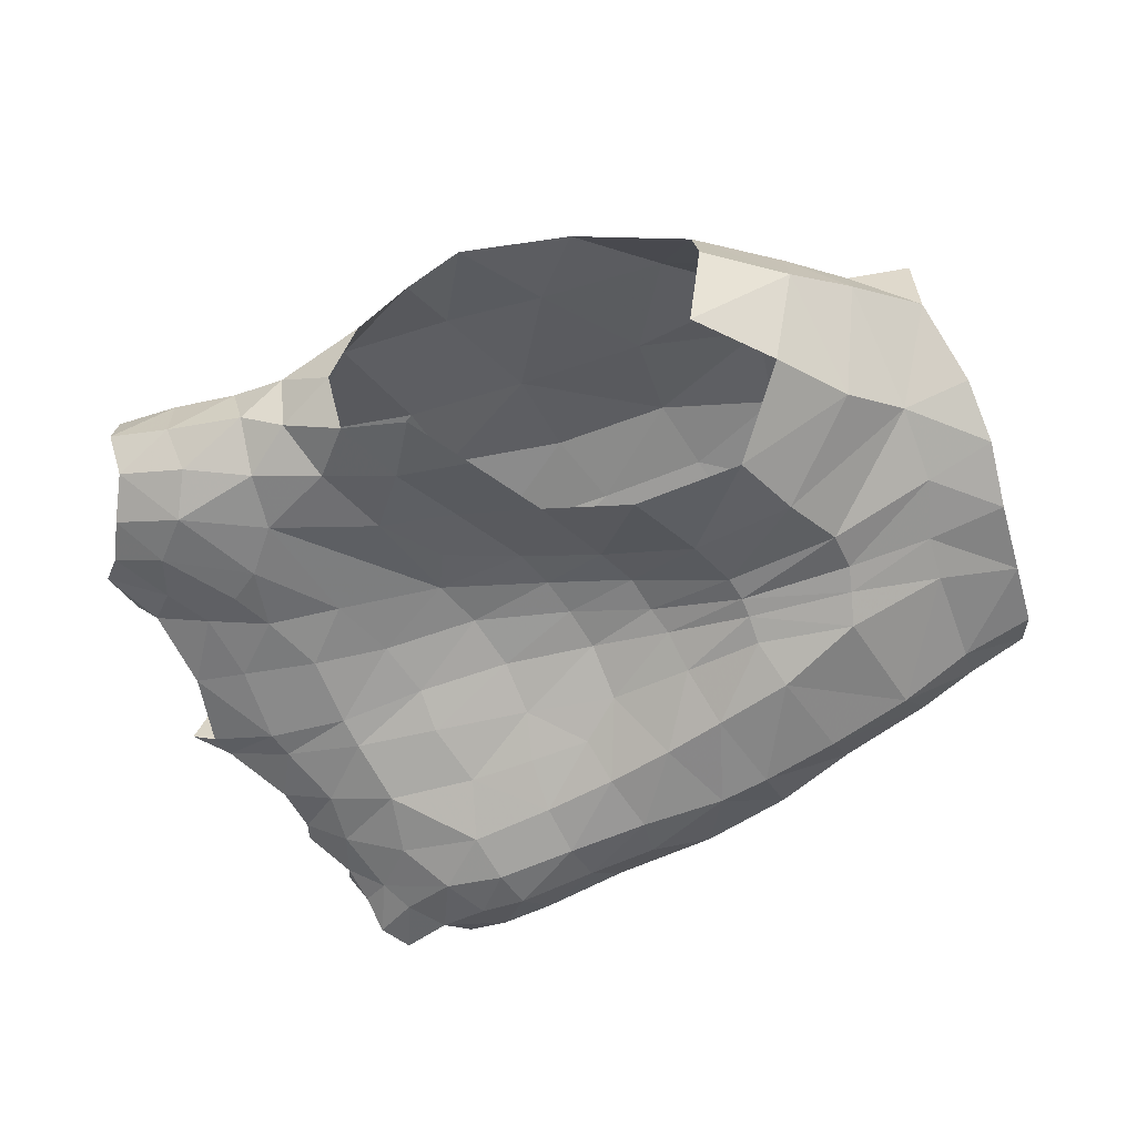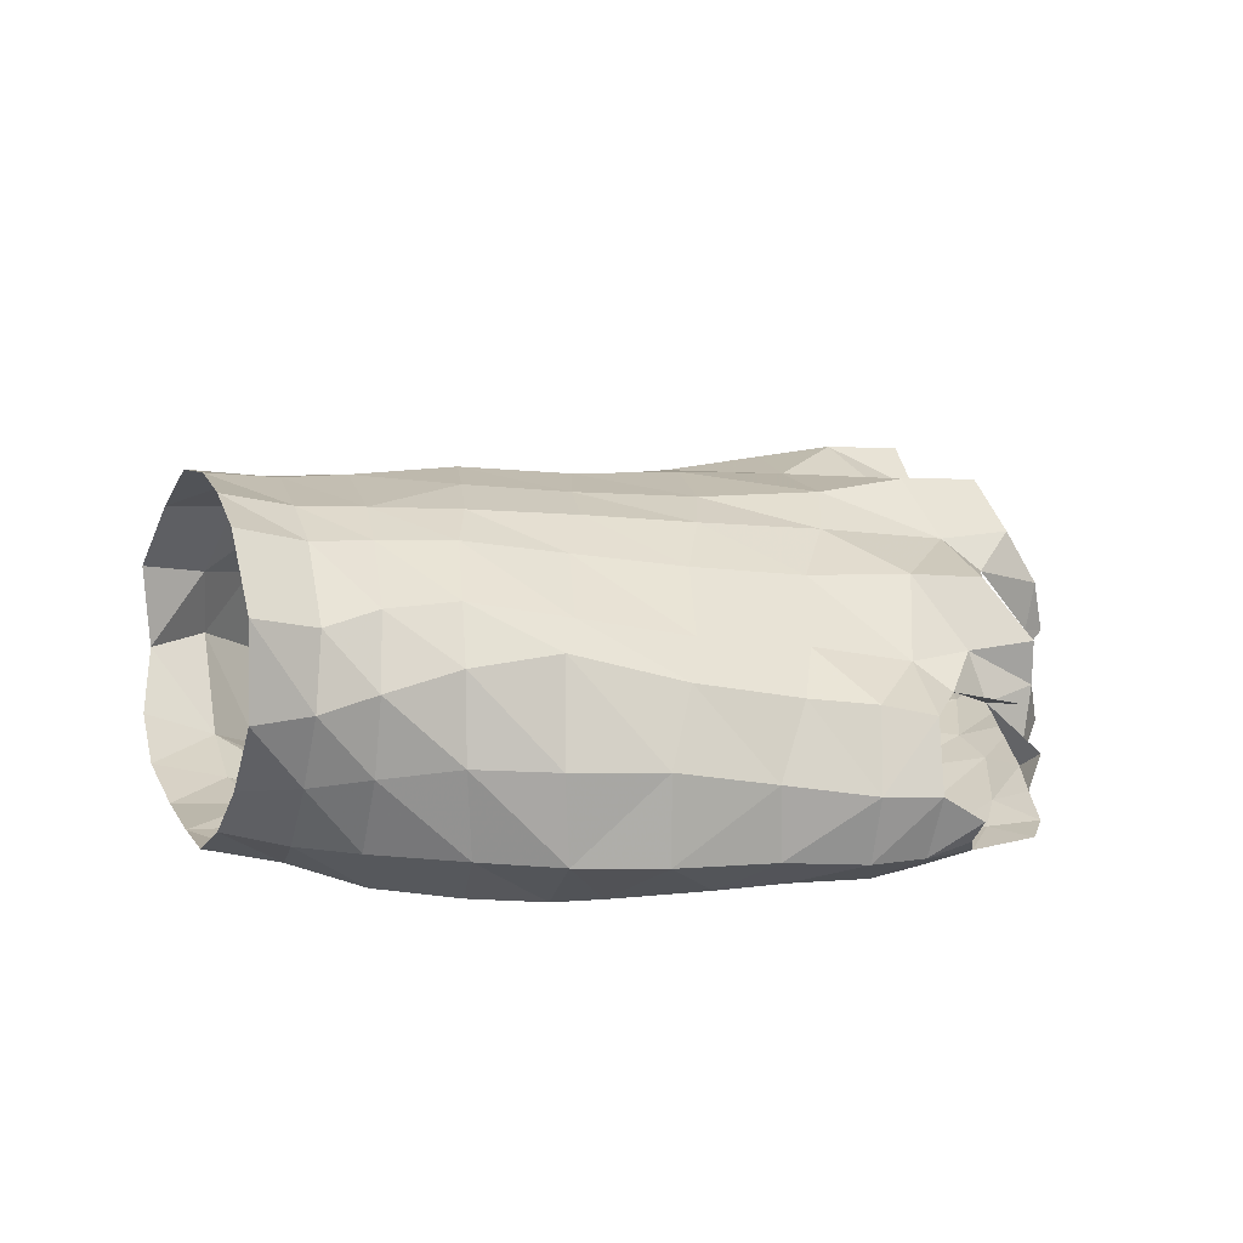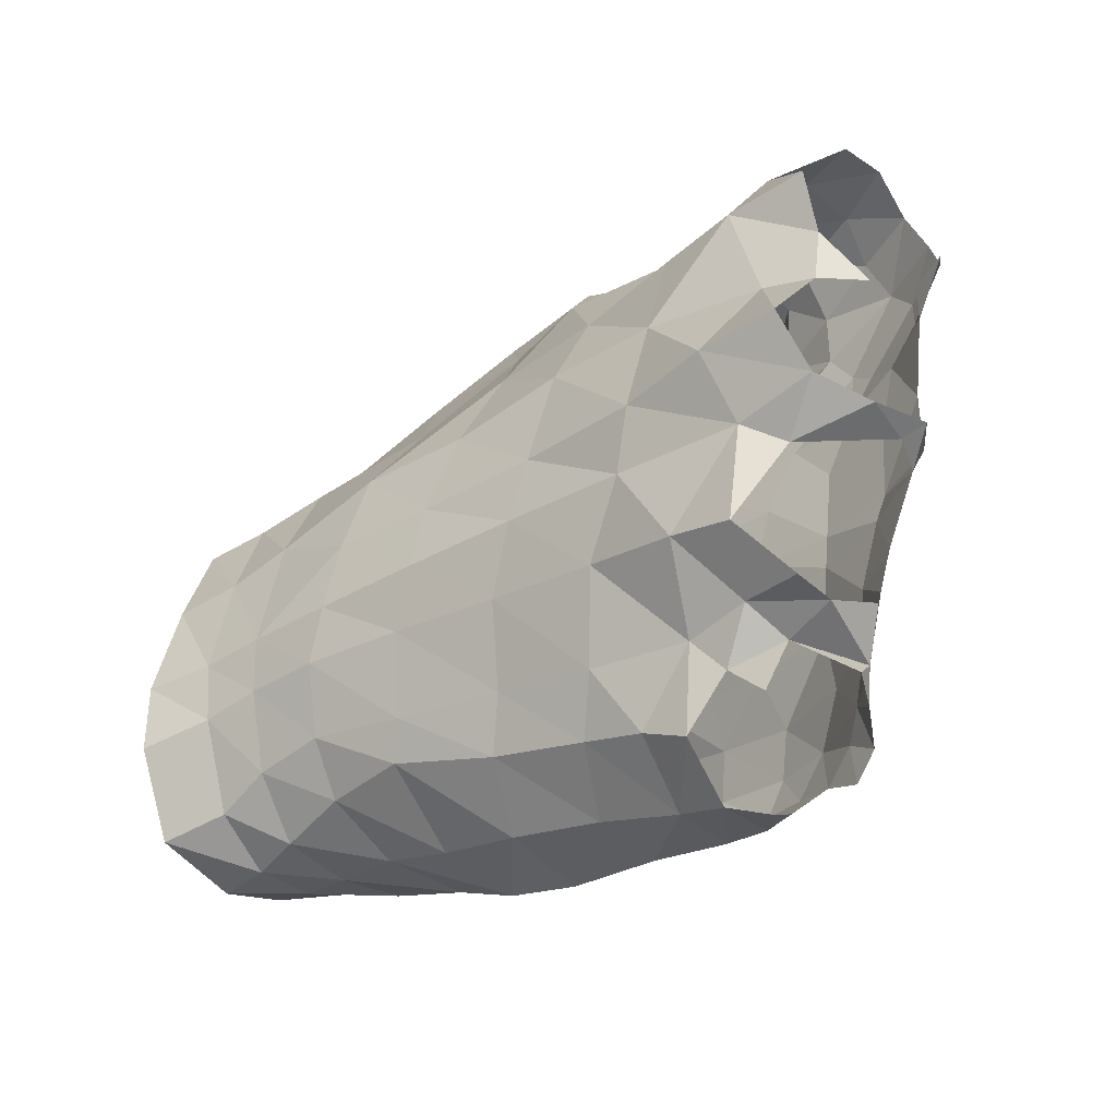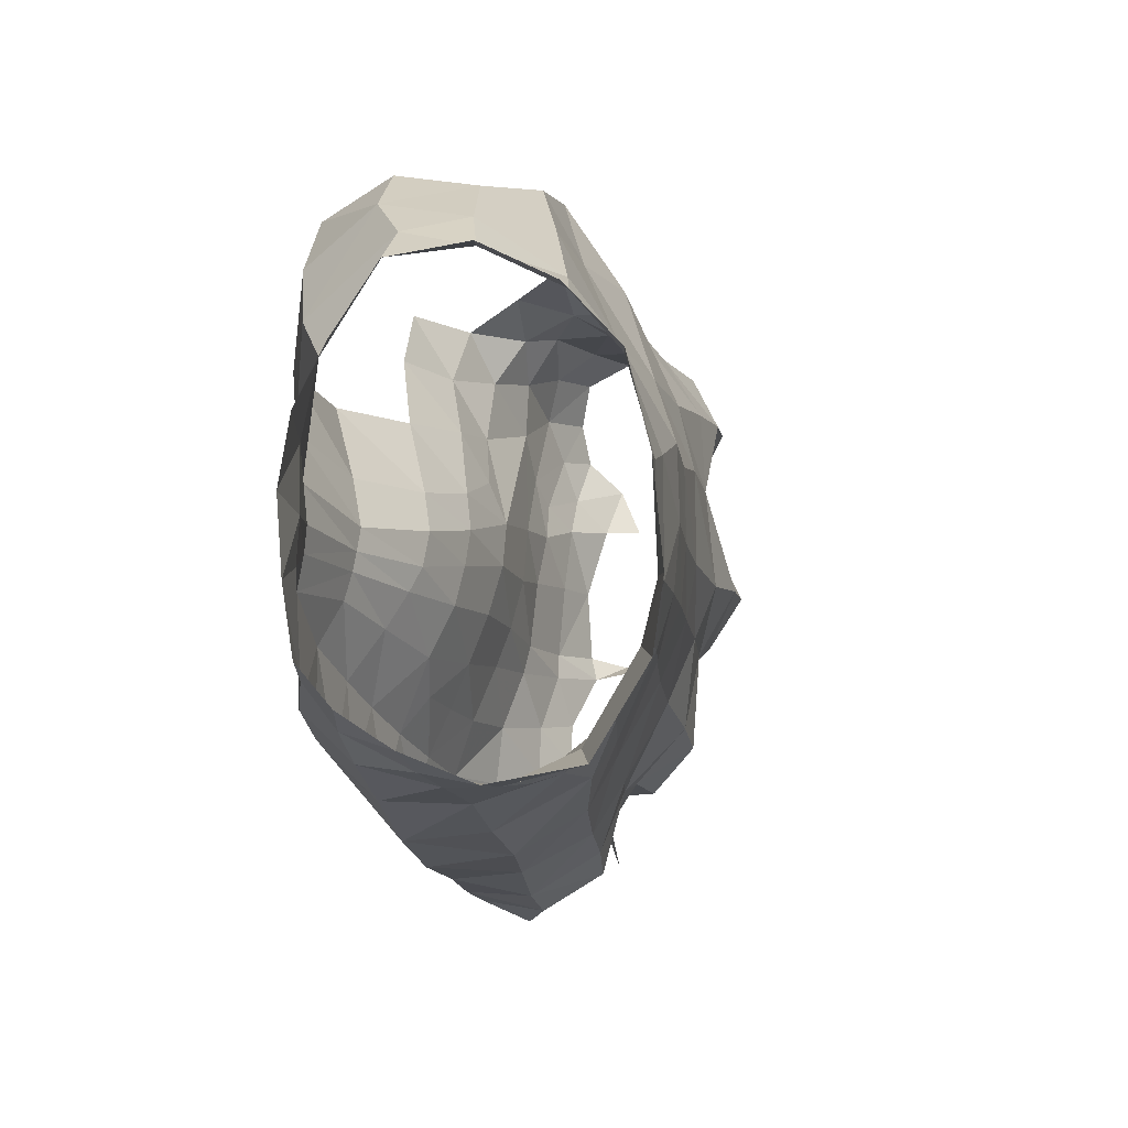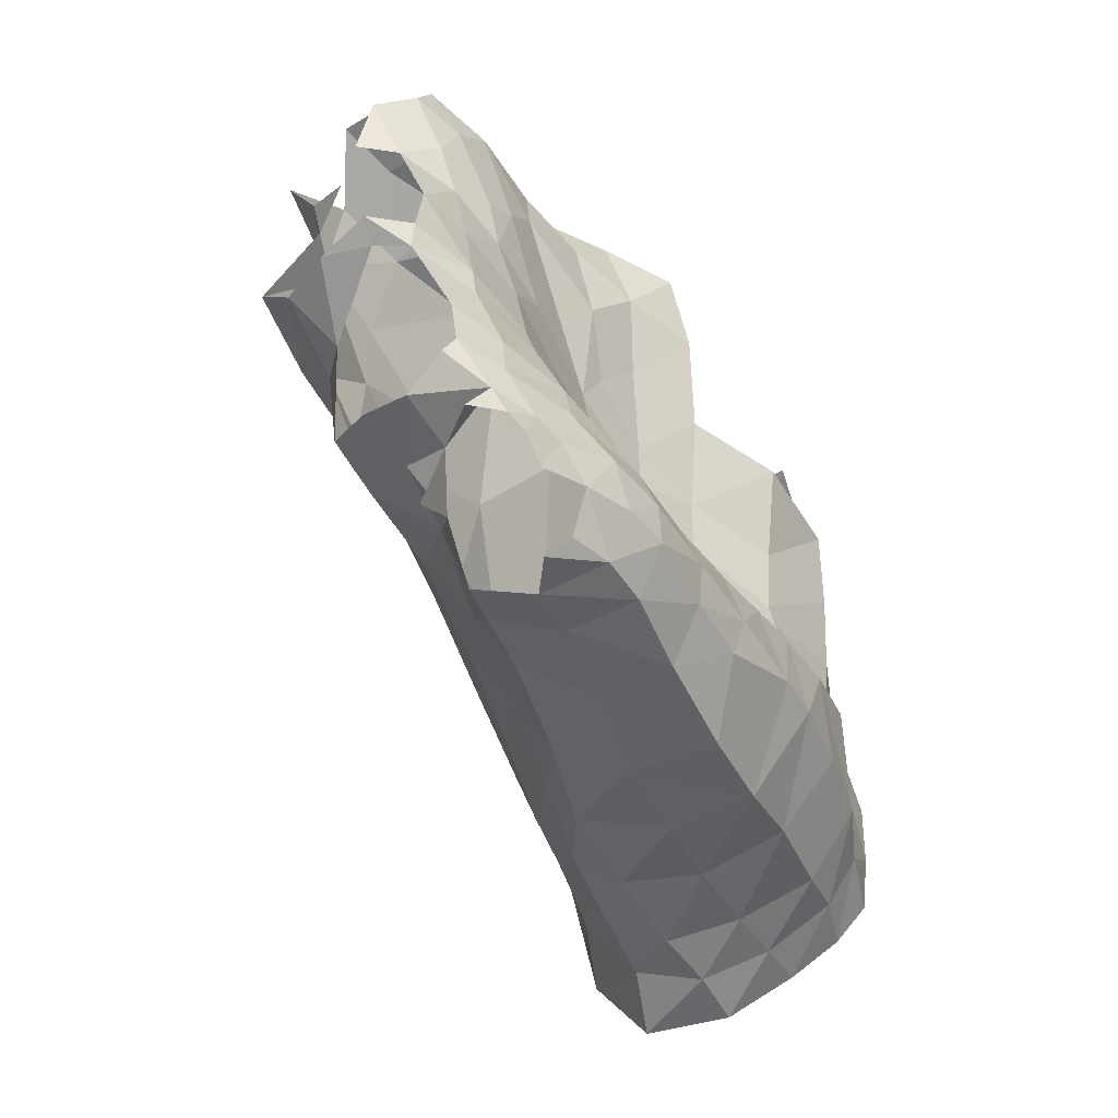
<metadata>
{"format":"obj","ext":"obj","renderer":"f3d","projection":"perspective","resolution":1024,"background":"white","views":[{"elev":-64.0,"azim":11.3,"up":"+Y"},{"elev":22.1,"azim":153.8,"up":"+Y"},{"elev":-42.0,"azim":-132.0,"up":"+Z"},{"elev":-3.6,"azim":106.6,"up":"+Z"},{"elev":-61.4,"azim":-59.6,"up":"+Z"}]}
</metadata>
<code>
v -0.04993 -0.01663 0.01674
v -0.03925 -0.01979 0.01681
v -0.04593 -0.02311 0.02578
v -0.05547 -0.01971 0.02443
v -0.01725 -0.0229 0.03835
v -0.06069 -0.01905 0.03154
v -0.05196 -0.02398 0.0327
v -0.06174 -0.01268 0.0359
v -0.0686 -0.006801 0.03456
v -0.0685 -0.01373 0.03127
v -0.07558 -0.003937 0.0327
v -0.06173 0.001938 0.03356
v -0.07402 0.004611 0.02866
v -0.05353 0.01371 0.01115
v -0.0499 0.01474 -0.001011
v -0.06584 0.01356 -0.003017
v -0.06795 0.01169 0.009832
v -0.05518 0.009676 -0.01837
v -0.06197 0.01161 -0.01004
v -0.04612 0.01436 -0.008139
v -0.041 0.01228 -0.01592
v -0.04126 -0.01232 0.003262
v -0.03057 -0.01395 0.002364
v -0.03358 -0.0157 0.007396
v -0.04362 -0.01362 0.008164
v -0.05117 -0.002955 0.04198
v -0.05793 -0.005645 0.03893
v -0.004353 -0.02037 -0.006217
v 0.00743 -0.0155 -0.004227
v 0.006866 -0.0153 0.00134
v -0.003898 -0.0193 -0.001997
v -0.000527 -0.01827 0.02362
v 0.006208 -0.01351 0.01849
v 0.01087 -0.004631 0.02801
v 0.002649 -0.005805 0.03242
v -0.008205 -0.02142 0.03098
v -0.004733 -0.01105 0.03729
v -0.01488 -0.01294 0.04281
v 0.009429 -0.01404 -0.01645
v 0.000789 -0.0178 -0.01946
v 0.002496 -0.000541 -0.0277
v 0.001264 0.008903 -0.02724
v 0.008535 0.007956 -0.02736
v 0.009827 -0.000756 -0.026
v -0.007165 -0.00045 -0.0298
v -0.008722 0.009627 -0.02638
v -0.06484 -0.01689 0.02505
v -0.05967 -0.01631 0.01689
v -0.08408 -0.01508 0.02202
v -0.07336 -0.01515 0.0188
v -0.0737 -0.01486 0.02595
v -0.08226 -0.01309 0.02775
v -0.06348 -0.0124 -0.001944
v -0.05163 -0.01145 -0.000637
v -0.05481 -0.01197 0.005055
v -0.06791 -0.01317 0.005243
v -0.04734 -0.01461 -0.01345
v -0.05951 -0.01494 -0.01358
v -0.05604 -0.01694 -0.0207
v -0.04784 -0.0172 -0.01921
v -0.08111 -0.01269 -0.01151
v -0.08929 -0.01018 -0.01184
v -0.08812 -0.009179 -0.0149
v -0.07977 -0.0124 -0.01471
v 0.0157 0.008085 -0.02705
v 0.01669 -0.000698 -0.0236
v -0.04591 0.002271 -0.03481
v -0.04033 -0.005225 -0.03935
v -0.05116 -0.007408 -0.04305
v -0.054 0.000992 -0.03753
v -0.001451 0.01595 -0.02122
v 0.006156 0.01593 -0.02346
v -0.01562 -0.00253 0.04111
v -0.004784 0.000317 0.03518
v 0.002756 0.003198 0.03034
v 0.0108 0.005645 0.0293
v -0.07685 -0.0148 0.01285
v -0.05326 -0.01383 0.01036
v -0.03928 -0.01239 -0.001328
v -0.03501 -0.0213 -0.02909
v -0.02448 -0.02139 -0.0274
v -0.03004 -0.02118 -0.01908
v -0.03801 -0.02049 -0.02231
v -0.04004 -0.01429 -0.04032
v -0.04327 -0.01957 -0.03617
v -0.05295 -0.02025 -0.03826
v -0.0503 -0.01583 -0.04261
v -0.04418 -0.000892 0.04458
v 0.003391 -0.01024 -0.02531
v 0.01024 -0.009411 -0.02177
v 0.0176 -0.007028 -0.01951
v -0.01735 -0.01828 -0.000845
v -0.0036 -0.01883 0.001291
v -0.004805 -0.01991 0.006079
v -0.01847 -0.01818 0.002074
v -0.02769 -0.02513 0.01755
v -0.01439 -0.02519 0.02016
v 0.007763 -0.01496 0.009124
v 0.01653 -0.01386 0.003158
v 0.01621 -0.01243 0.01153
v 0.0174 -0.01286 -0.00617
v 0.01821 -0.01122 -0.01453
v 0.01435 0.01906 -0.02492
v 0.01476 -0.009139 0.01883
v -0.08421 -0.000474 0.03135
v -0.08398 -0.00821 0.03145
v -0.07397 -0.01079 0.03222
v -0.01383 -0.02173 -0.01209
v -0.009225 -0.01992 -0.02273
v -0.08787 -0.01395 0.01651
v -0.09726 -0.007807 0.0127
v -0.09431 -0.01182 0.01684
v -0.08216 -0.01102 -0.02149
v -0.0756 -0.01363 -0.02174
v -0.08252 0.007389 0.007878
v -0.08085 0.01046 0.02008
v -0.07038 0.0105 0.02042
v -0.06037 -0.01317 -0.008425
v -0.07111 -0.01379 -0.0105
v -0.06996 -0.01441 -0.01424
v -0.08033 -0.01395 0.009478
v -0.08905 -0.0123 0.01092
v -0.085 -0.01196 0.006188
v -0.07717 -0.01327 0.004909
v -0.0283 -0.002368 -0.03655
v -0.0275 -0.01314 -0.03812
v -0.0488 -0.01247 -0.00708
v -0.05659 0.01079 0.02008
v -0.03727 -0.01302 -0.006439
v -0.07105 0.001267 -0.02925
v -0.07197 -0.004428 -0.03214
v -0.07898 -0.003831 -0.03118
v -0.0792 0.001586 -0.03076
v -0.09252 -0.01249 0.02216
v -0.09073 -0.01089 0.02781
v -0.09206 -0.005307 0.03087
v -0.02681 0.01557 -0.01386
v -0.02316 0.01168 -0.02302
v -0.0371 0.007782 -0.02528
v -0.05016 0.005295 -0.02835
v -0.06277 0.001792 -0.03009
v -0.06742 0.008933 -0.02177
v -0.03339 0.005207 -0.03134
v -0.09221 -0.00053 0.007141
v -0.09011 0.005338 0.01296
v -0.08854 0.004811 0.006645
v -0.03578 -0.01588 -0.01287
v -0.000268 0.01884 0.01855
v -0.000131 0.02225 0.006998
v -0.008839 0.02085 0.008419
v -0.009121 0.01615 0.0206
v -0.0751 -0.01378 -0.02824
v -0.0804 -0.01077 -0.02691
v -0.08097 -0.009414 -0.02968
v -0.07614 -0.01277 -0.03373
v -0.02018 0.009576 -0.0271
v -0.05771 -0.007779 -0.04545
v -0.05972 -0.00025 -0.04063
v -0.01092 0.01496 -0.02063
v -0.01389 0.01884 -0.01269
v -0.004183 0.02025 -0.01213
v -0.07819 0.008306 -0.01179
v -0.03146 0.0173 -0.007138
v -0.01732 0.01996 -0.006358
v -0.005927 0.02175 -0.005542
v 0.002483 0.02319 -0.005558
v 0.003533 0.02162 -0.01285
v 0.01236 0.02513 -0.01426
v 0.01111 0.02605 -0.005677
v -0.02033 0.01994 0.001841
v -0.02379 0.01874 0.01134
v -0.03381 0.01738 0.000439
v -0.03836 0.01605 0.01008
v -0.0776 0.01351 -0.003062
v -0.04128 0.01164 0.02129
v -0.09227 -0.00879 0.006451
v -0.02497 0.01148 0.02348
v -0.04837 0.005888 0.03378
v -0.03567 0.004141 0.03509
v -0.008249 0.01018 0.02852
v -0.01995 0.005386 0.03613
v 0.008596 0.01441 0.02505
v -0.000166 0.01273 0.02569
v -0.03026 0.000581 0.0434
v 0.007987 0.02114 0.01784
v -0.02574 -0.01784 -0.009696
v -0.02732 -0.0154 -0.005144
v -0.01846 -0.02124 -0.02554
v -0.02284 -0.02157 -0.01595
v -0.0932 -0.006099 -0.01305
v -0.09012 -0.00519 -0.01396
v -0.01687 -0.0186 -0.003279
v -0.01635 -0.01945 -0.006706
v -0.01706 -0.001431 -0.03329
v -0.01693 -0.01234 -0.03453
v -0.09216 0.000932 0.03
v -0.08393 0.006219 0.02711
v -0.0955 -0.004692 0.006613
v -0.009532 -0.02273 0.01249
v -0.02182 -0.02055 0.008231
v -0.07281 -0.01331 -0.001793
v -0.08866 0.00726 -0.0107
v -0.08817 0.01206 -0.003652
v -0.0824 -0.01224 -0.00203
v -0.09147 0.008712 0.02005
v -0.06714 -0.01647 -0.02167
v -0.08213 0.004446 -0.01497
v -0.09163 0.000703 -0.01326
v -0.05665 -0.01575 -0.04417
v 0.008928 0.02423 0.006775
v -0.007587 -0.01175 -0.02958
v -0.02894 -0.01427 -0.002056
v -0.08909 -0.01071 -0.00261
v -0.06567 -0.000921 -0.0345
v -0.07576 0.008007 -0.02444
v -0.07097 -0.001075 -0.0405
v -0.06178 -0.01423 -0.0454
v -0.06448 -0.01758 -0.04177
v -0.07037 -0.01558 -0.04541
v -0.06866 -0.01702 -0.03839
v -0.07143 -0.01558 -0.0353
v -0.07456 -0.01389 -0.03802
v -0.07335 -0.01548 -0.04231
v -0.07695 -0.01013 -0.03662
v -0.06211 -0.01103 -0.04724
v -0.05857 -0.01947 -0.03932
v -0.0623 -0.01986 -0.03431
v -0.0549 -0.02105 -0.03357
v -0.04501 -0.02113 -0.0313
v -0.03481 -0.01942 -0.03429
v -0.04686 -0.01988 -0.02532
v -0.05705 -0.01985 -0.02798
v -0.06725 -0.0174 -0.02927
v -0.04023 -0.01731 -0.01773
f 2 3 1
f 1 3 4
f 6 4 7
f 7 4 3
f 9 10 8
f 8 10 6
f 11 9 13
f 13 9 12
f 15 16 14
f 14 16 17
f 19 20 18
f 18 20 21
f 23 24 22
f 22 24 25
f 28 29 31
f 31 29 30
f 32 33 35
f 35 33 34
f 36 37 5
f 5 37 38
f 39 29 40
f 40 29 28
f 42 43 41
f 41 43 44
f 46 42 45
f 45 42 41
f 47 48 4
f 4 48 1
f 50 51 49
f 49 51 52
f 54 55 53
f 53 55 56
f 58 59 57
f 57 59 60
f 62 63 61
f 61 63 64
f 43 65 44
f 44 65 66
f 68 69 67
f 67 69 70
f 71 72 42
f 42 72 43
f 38 37 73
f 73 37 74
f 35 34 75
f 75 34 76
f 77 56 50
f 50 56 55
f 10 47 6
f 6 47 4
f 22 25 55
f 55 25 78
f 79 22 54
f 54 22 55
f 81 82 80
f 80 82 83
f 84 85 87
f 87 85 86
f 41 44 89
f 89 44 90
f 44 66 90
f 90 66 91
f 93 94 92
f 92 94 95
f 31 30 93
f 93 30 98
f 30 99 98
f 98 99 100
f 29 101 30
f 30 101 99
f 29 39 101
f 101 39 102
f 105 106 11
f 11 106 107
f 28 108 40
f 40 108 109
f 110 77 49
f 49 77 50
f 63 113 64
f 64 113 114
f 115 116 17
f 17 116 117
f 119 120 118
f 118 120 58
f 122 123 121
f 121 123 124
f 68 84 69
f 69 84 87
f 84 68 126
f 126 68 125
f 127 54 118
f 118 54 53
f 128 117 12
f 12 117 13
f 54 127 79
f 79 127 129
f 106 52 107
f 107 52 51
f 131 132 130
f 130 132 133
f 138 139 137
f 137 139 21
f 140 141 18
f 18 141 142
f 67 143 68
f 68 143 125
f 144 145 146
f 146 145 115
f 127 57 129
f 129 57 147
f 118 58 127
f 127 58 57
f 149 150 148
f 148 150 151
f 152 153 155
f 155 153 154
f 18 21 140
f 140 21 139
f 117 128 17
f 17 128 14
f 140 139 67
f 67 139 143
f 156 143 138
f 138 143 139
f 157 158 69
f 69 158 70
f 160 161 159
f 159 161 71
f 162 19 142
f 142 19 18
f 137 21 163
f 163 21 20
f 163 164 137
f 137 164 160
f 164 165 160
f 160 165 161
f 167 161 166
f 166 161 165
f 137 160 138
f 138 160 159
f 72 71 167
f 167 71 161
f 150 170 171
f 170 172 171
f 171 172 173
f 172 15 173
f 173 15 14
f 16 174 17
f 17 174 115
f 173 14 175
f 175 14 128
f 111 176 122
f 122 176 123
f 150 149 165
f 165 149 166
f 177 151 171
f 171 151 150
f 178 179 175
f 175 179 177
f 180 181 74
f 74 181 73
f 182 183 76
f 76 183 75
f 177 179 181
f 181 179 184
f 185 148 182
f 182 148 183
f 186 187 147
f 147 187 129
f 188 189 81
f 81 189 82
f 62 190 63
f 63 190 191
f 93 92 31
f 31 92 192
f 193 28 192
f 192 28 31
f 194 195 125
f 125 195 126
f 49 134 110
f 110 134 112
f 52 135 49
f 49 135 134
f 136 135 106
f 106 135 52
f 106 105 136
f 136 105 196
f 105 197 196
f 94 199 95
f 95 199 200
f 181 180 177
f 177 180 151
f 124 201 56
f 56 201 53
f 121 124 77
f 77 124 56
f 203 174 202
f 202 174 162
f 201 124 204
f 204 124 123
f 102 39 91
f 91 39 90
f 116 205 197
f 206 120 114
f 114 120 64
f 119 201 61
f 61 201 204
f 162 207 202
f 202 207 208
f 69 87 157
f 157 87 209
f 120 119 64
f 64 119 61
f 190 208 191
f 191 208 207
f 141 140 70
f 70 140 67
f 111 198 176
f 11 13 105
f 105 13 197
f 173 175 171
f 171 175 177
f 197 13 116
f 116 13 117
f 188 81 195
f 195 81 126
f 89 211 41
f 41 211 45
f 187 212 129
f 129 212 79
f 181 184 73
f 40 109 89
f 89 109 211
f 212 23 79
f 79 23 22
f 204 123 213
f 213 123 176
f 111 122 112
f 112 122 110
f 141 214 130
f 130 214 131
f 122 121 110
f 110 121 77
f 115 145 116
f 116 145 205
f 93 98 94
f 94 98 33
f 98 100 33
f 33 100 104
f 94 33 199
f 199 33 32
f 175 128 178
f 178 128 12
f 118 53 119
f 119 53 201
f 154 132 155
f 155 132 131
f 39 40 90
f 90 40 89
f 130 133 215
f 33 104 34
f 174 203 115
f 115 203 146
f 174 16 162
f 162 16 19
f 16 15 19
f 19 15 20
f 15 172 20
f 20 172 163
f 220 221 223
f 223 221 222
f 224 222 155
f 155 222 221
f 218 220 219
f 219 220 223
f 216 131 214
f 131 224 155
f 172 170 163
f 163 170 164
f 164 170 165
f 165 170 150
f 62 61 213
f 213 61 204
f 207 162 215
f 215 162 142
f 214 141 158
f 158 141 70
f 113 153 114
f 114 153 152
f 120 206 58
f 58 206 59
f 87 86 209
f 209 86 226
f 226 218 209
f 209 218 217
f 220 218 227
f 227 218 226
f 227 226 228
f 228 226 86
f 228 86 229
f 229 86 85
f 126 230 84
f 84 230 85
f 229 85 80
f 80 85 230
f 231 229 83
f 83 229 80
f 229 231 228
f 228 231 232
f 228 232 227
f 227 232 233
f 155 221 152
f 152 221 233
f 147 57 234
f 234 57 60
f 80 230 81
f 81 230 126
f 141 130 142
f 142 130 215
f 233 206 152
f 152 206 114
f 233 221 227
f 227 221 220
f 217 225 209
f 209 225 157
f 59 206 232
f 232 206 233
f 232 231 59
f 59 231 60
f 83 234 231
f 231 234 60
f 234 83 147
f 147 83 82
f 189 186 82
f 82 186 147
f 108 28 193
f 25 1 78
f 78 1 48
f 24 2 25
f 25 2 1
f 199 97 200
f 200 97 96
f 78 48 55
f 55 48 50
f 48 47 50
f 50 47 51
f 47 10 51
f 51 10 107
f 10 9 107
f 107 9 11
f 12 9 27
f 27 9 8
f 27 26 12
f 12 26 178
f 26 88 178
f 178 88 179
f 88 184 179
f 2 24 96
f 96 24 200
f 24 23 200
f 200 23 95
f 23 212 95
f 95 212 92
f 212 187 92
f 92 187 192
f 187 186 192
f 192 186 193
f 186 189 193
f 193 189 108
f 189 188 108
f 108 188 109
f 199 32 97
f 97 32 36
f 36 32 37
f 37 32 35
f 75 74 35
f 35 74 37
f 183 180 75
f 75 180 74
f 148 151 183
f 183 151 180
f 195 211 188
f 188 211 109
f 194 45 195
f 195 45 211
f 194 125 156
f 156 125 143
f 46 156 159
f 159 156 138
f 45 194 46
f 46 194 156
f 159 71 46
f 46 71 42
f 72 103 43
f 43 103 65
f 167 168 72
f 72 168 103
f 166 169 167
f 167 169 168
f 149 210 166
f 166 210 169
f 148 185 149
f 149 185 210

</code>
